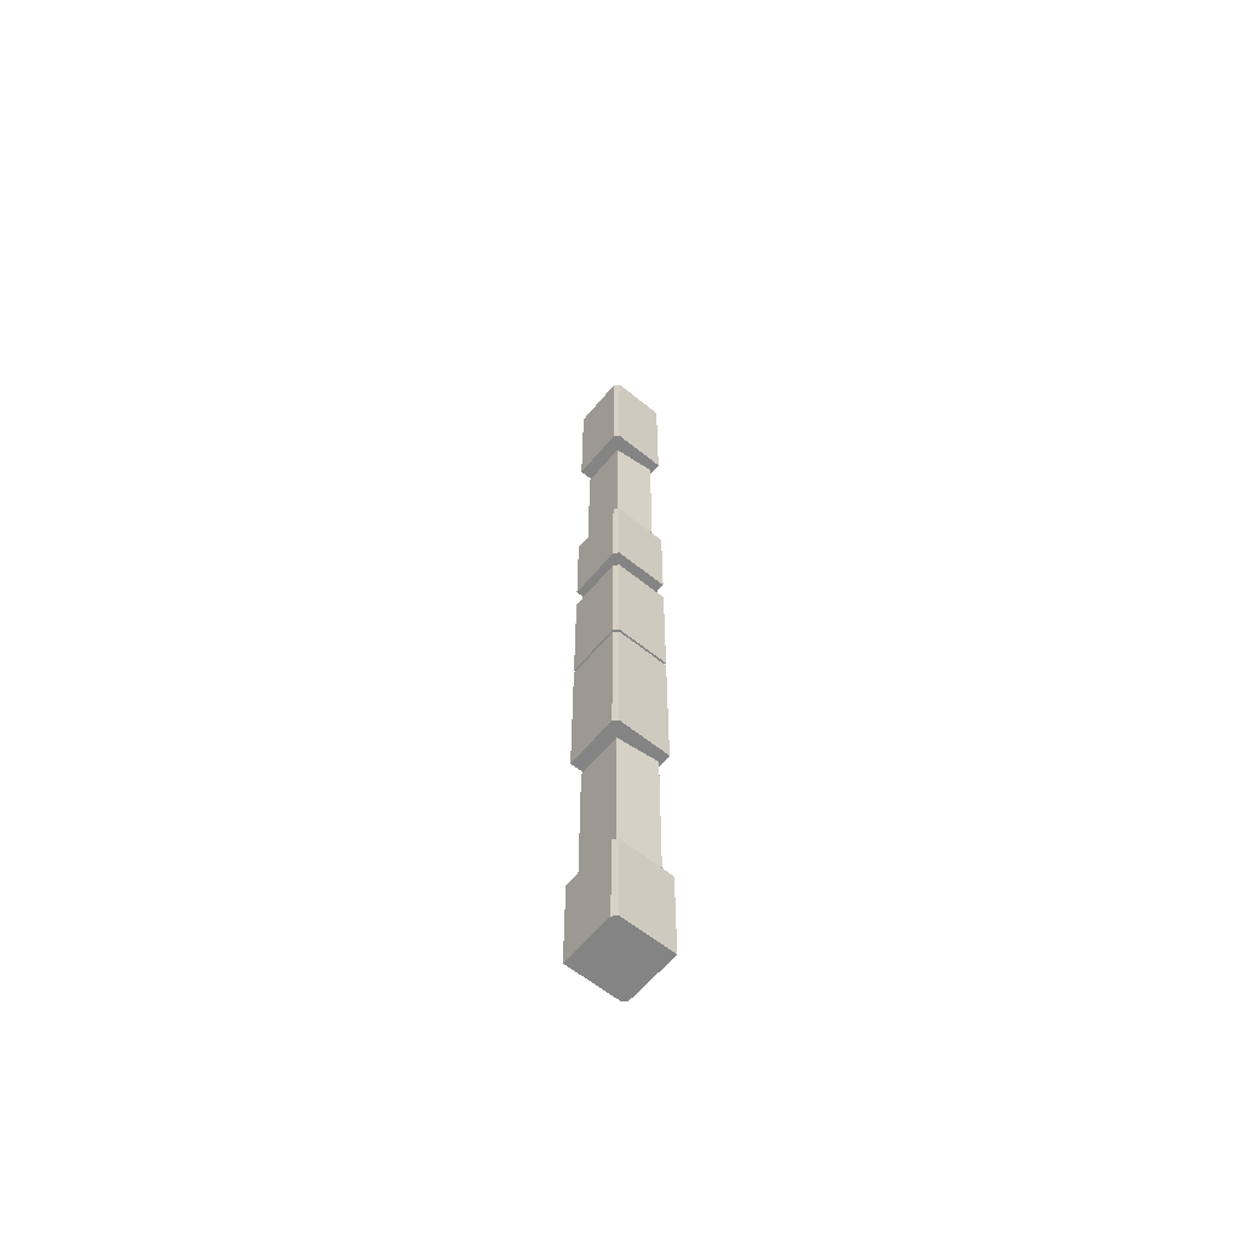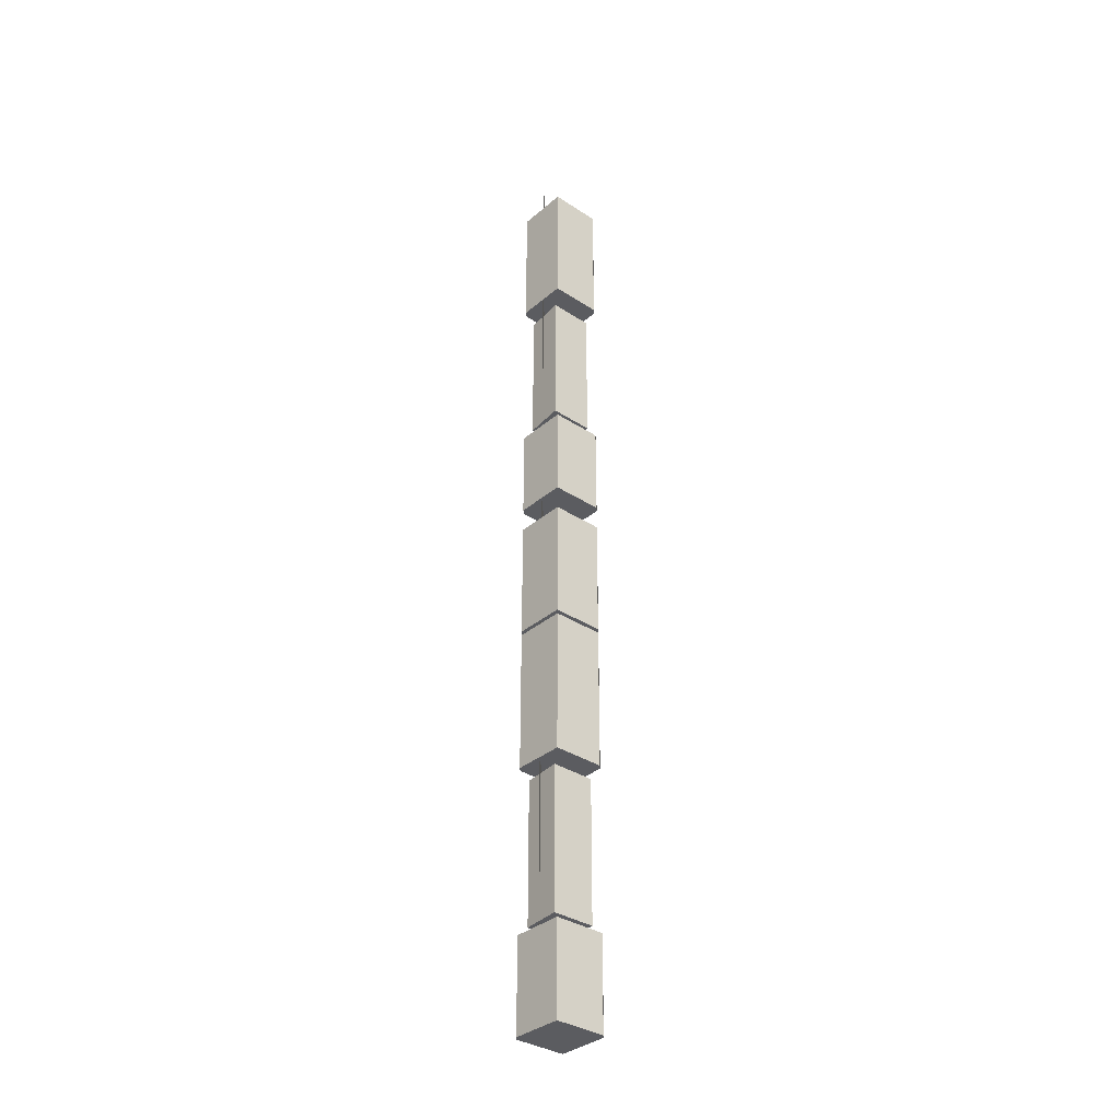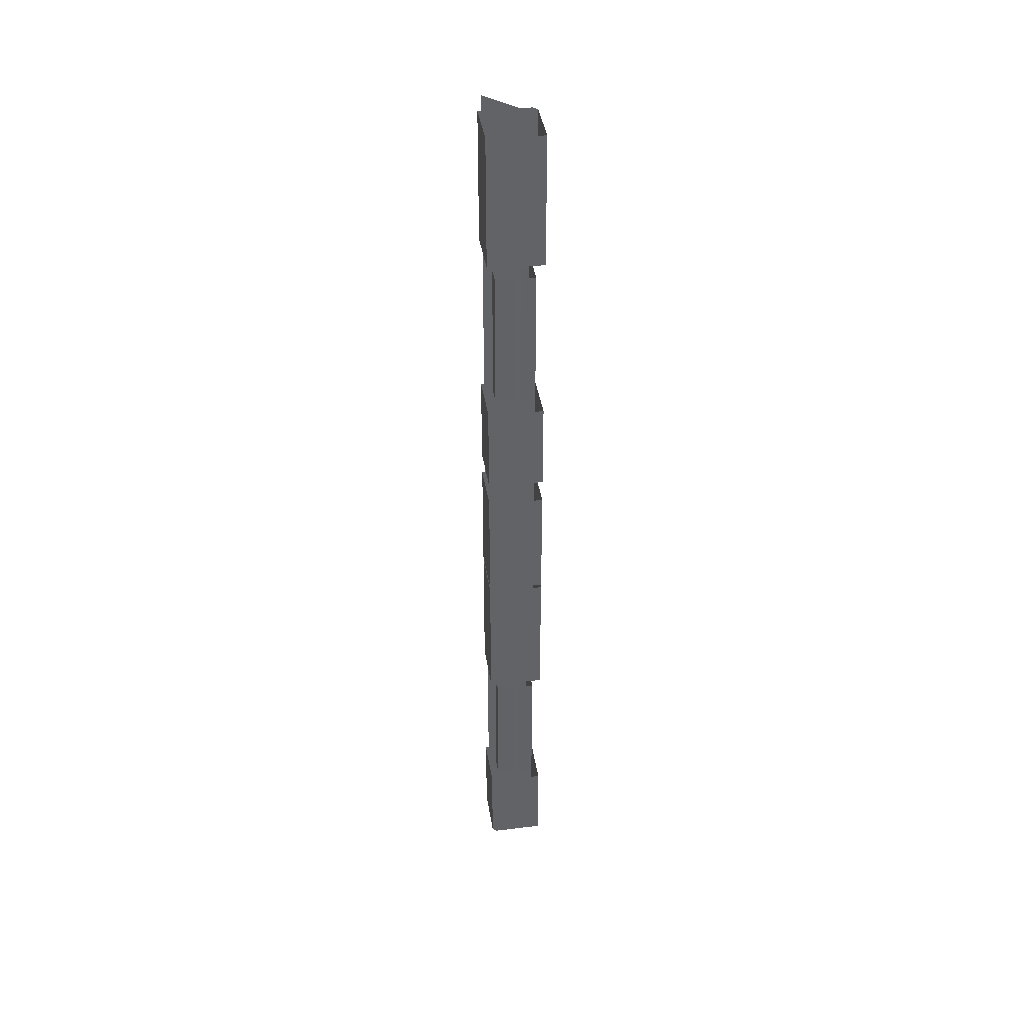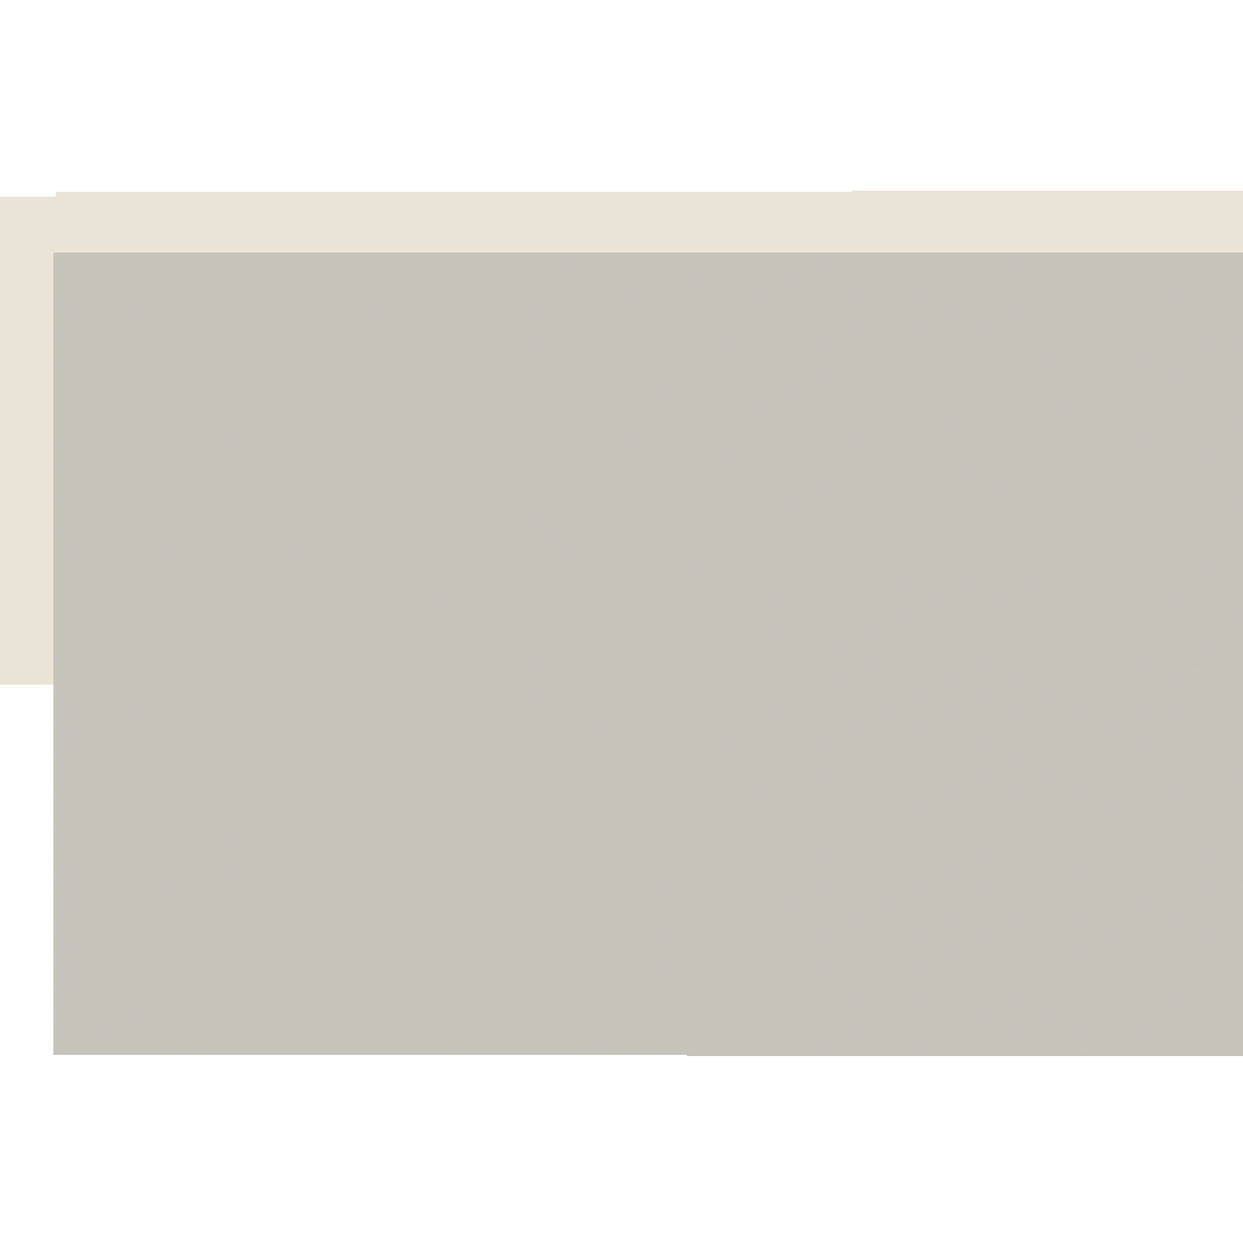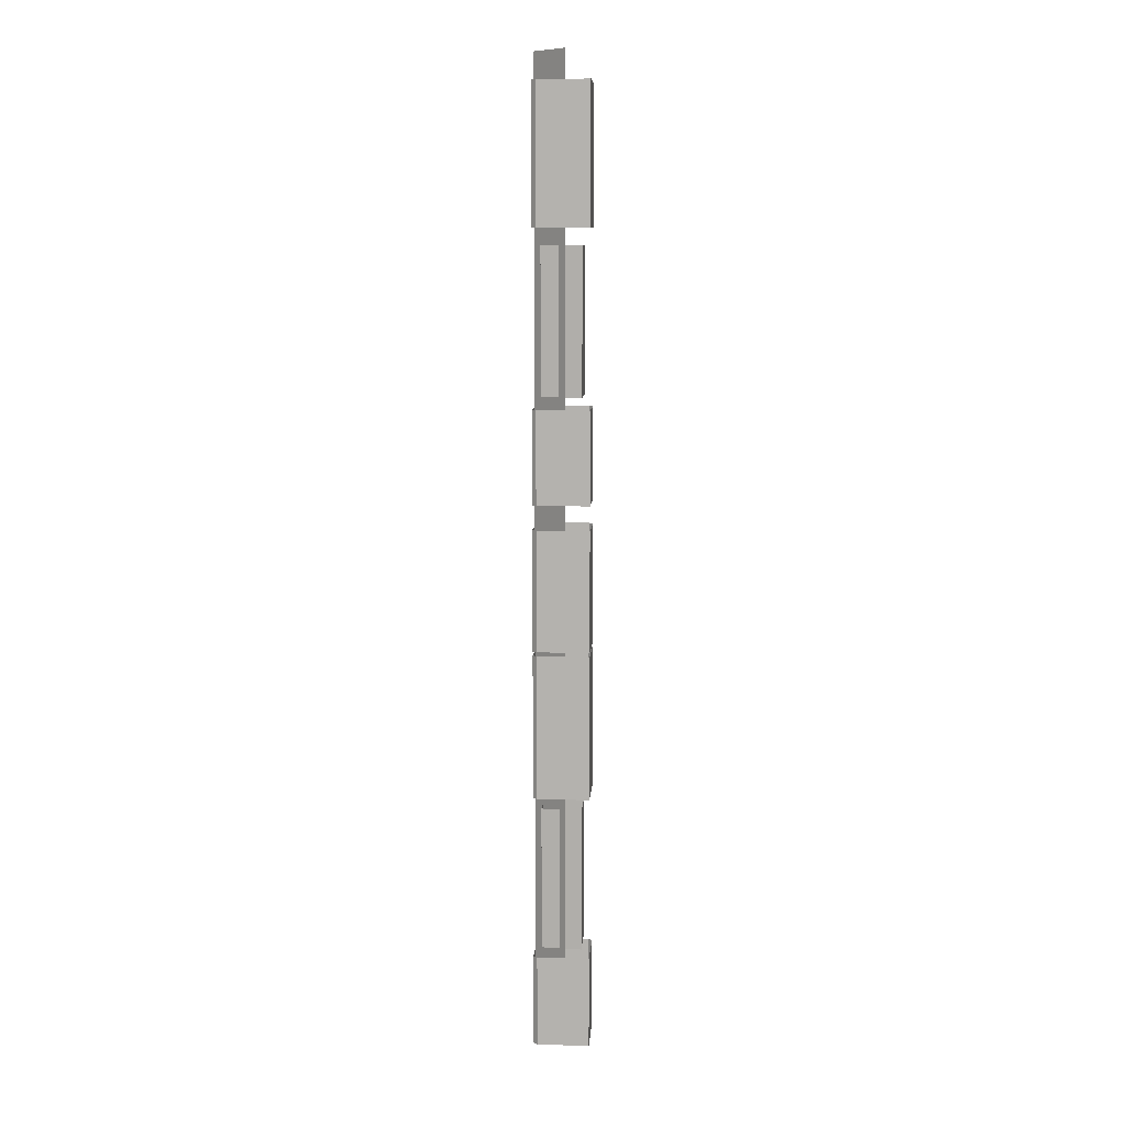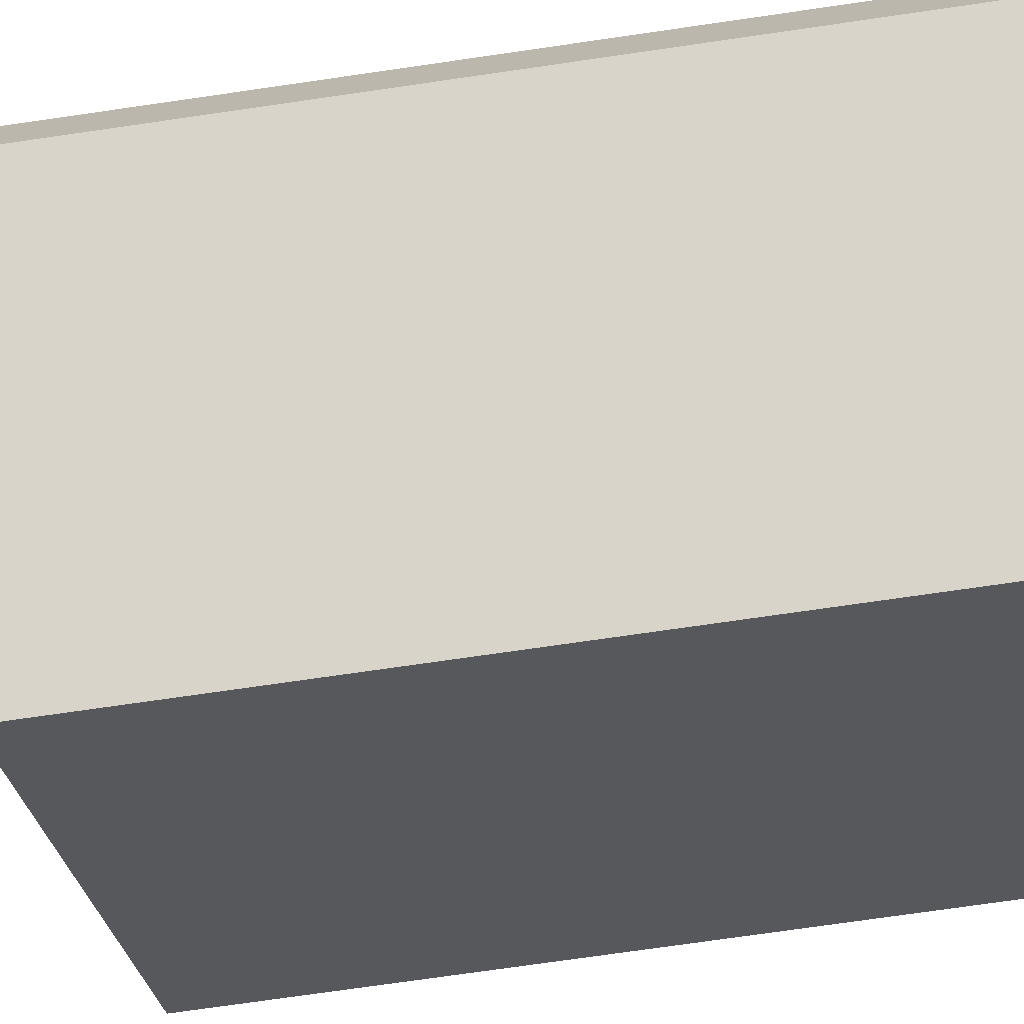
<metadata>
{"format":"obj","ext":"obj","renderer":"f3d","projection":"perspective","resolution":1024,"background":"white","views":[{"elev":-61.4,"azim":140.4,"up":"+Y"},{"elev":-34.5,"azim":48.6,"up":"+Y"},{"elev":39.6,"azim":-8.8,"up":"+Y"},{"elev":0.2,"azim":-88.3,"up":"+Z"},{"elev":9.4,"azim":4.0,"up":"+Y"},{"elev":-28.2,"azim":-73.6,"up":"+Z"}]}
</metadata>
<code>
v -0.4375 -1.812 0.5
v -0.4375 0.0625 0.5
v -0.5 0.0625 0.4375
v -0.5 -1.812 0.4375
v -0.4922 -0.7734 0.5
v -0.5 -0.7734 0.4922
v -0.5 -0.7734 0.3906
v -0.3906 -0.7734 0.5
v -0.4922 -0.5938 0.5
v -0.5 -0.5938 0.4922
v -0.5 -0.5938 0.3906
v -0.3984 -0.5938 0.3906
v -0.3984 -0.7734 0.3906
v -0.3906 -0.7734 0.3984
v -0.3906 -0.5938 0.5
v -0.4922 -1.344 0.5
v -0.5 -1.344 0.4922
v -0.5 -1.344 0.3906
v -0.3906 -1.344 0.5
v -0.4922 -1.062 0.5
v -0.5 -1.062 0.4922
v -0.5 -1.062 0.3906
v -0.3984 -1.062 0.3906
v -0.3984 -1.344 0.3906
v -0.3906 -1.344 0.3984
v -0.3906 -1.062 0.5
v -0.4922 -1.844 0.5
v -0.5 -1.844 0.4922
v -0.5 -1.844 0.3906
v -0.3906 -1.844 0.5
v -0.4922 -1.664 0.5
v -0.5 -1.664 0.4922
v -0.5 -1.664 0.3906
v -0.3984 -1.664 0.3906
v -0.3984 -1.844 0.3906
v -0.3906 -1.844 0.3984
v -0.3906 -1.664 0.5
v -0.4922 -0.8203 0.5
v -0.4922 -1.055 0.5
v -0.3906 -1.055 0.5
v -0.3906 -0.8203 0.5
v -0.3906 -1.055 0.3984
v -0.3906 -0.8203 0.3984
v -0.3984 -1.055 0.3906
v -0.3984 -0.8203 0.3906
v -0.5 -1.055 0.3906
v -0.5 -0.8203 0.3906
v -0.5 -1.055 0.4922
v -0.5 -0.8203 0.4922
v -0.4922 -0.2578 0.5
v -0.4922 0.007812 0.5
v -0.5 0.007812 0.4922
v -0.5 -0.2578 0.4922
v -0.5 -0.2578 0.3906
v -0.3906 -0.2578 0.5
v -0.3906 0.007812 0.5
v -0.3906 -0.2578 0.3984
v -0.3906 0.007812 0.3984
v -0.3984 -0.2578 0.3906
v -0.3984 0.007812 0.3906
v -0.5 0.007812 0.3906
v -0.3906 -0.5938 0.3984
v -0.3906 -1.062 0.3984
v -0.3906 -1.664 0.3984
v -0.4062 -0.5703 0.4922
v -0.4062 -0.5703 0.4062
v -0.4062 -0.2891 0.4062
v -0.4062 -0.2891 0.4922
v -0.4844 -0.5703 0.4844
v -0.4844 -0.5703 0.3984
v -0.4844 -0.2891 0.3984
v -0.4844 -0.2891 0.4844
v -0.4062 -1.648 0.4922
v -0.4062 -1.648 0.4062
v -0.4062 -1.367 0.4062
v -0.4062 -1.367 0.4922
v -0.4844 -1.648 0.4844
v -0.4844 -1.648 0.3984
v -0.4844 -1.367 0.3984
v -0.4844 -1.367 0.4844
f 1 2 3
f 1 3 4
f 1 4 2
f 2 4 3
f 5 6 7
f 5 7 8
f 5 8 9
f 5 9 10
f 5 10 6
f 6 10 11
f 6 11 7
f 7 13 8
f 8 13 14
f 8 15 9
f 62 14 13
f 62 13 12
f 7 11 12
f 7 12 13
f 8 14 15
f 16 17 18
f 16 18 19
f 16 19 20
f 16 20 21
f 16 21 17
f 17 21 22
f 17 22 18
f 18 22 23
f 18 23 24
f 18 24 19
f 19 24 25
f 19 25 26
f 19 26 20
f 27 28 29
f 27 29 30
f 27 30 31
f 27 31 32
f 27 32 28
f 28 32 33
f 28 33 29
f 29 33 34
f 29 34 35
f 29 35 30
f 30 35 36
f 30 36 37
f 30 37 31
f 41 40 42
f 41 42 43
f 45 44 46
f 45 46 47
f 56 55 57
f 56 57 58
f 60 59 54
f 60 54 61
f 15 14 62
f 26 25 63
f 63 25 24
f 63 24 23
f 37 36 64
f 64 36 35
f 64 35 34
f 65 66 67
f 65 67 68
f 66 70 71
f 66 71 67
f 73 74 75
f 73 75 76
f 73 76 77
f 73 77 74
f 74 77 78
f 74 78 79
f 74 79 75
f 77 76 80
f 77 80 78
f 78 80 79
f 38 39 40
f 38 40 41
f 43 42 44
f 43 44 45
f 47 46 48
f 47 48 49
f 49 48 39
f 49 39 38
f 39 48 46
f 39 46 40
f 40 46 44
f 40 44 42
f 50 51 52
f 50 52 53
f 50 53 54
f 50 54 55
f 50 55 51
f 51 55 56
f 58 57 59
f 58 59 60
f 61 54 53
f 61 53 52
f 59 57 55
f 59 55 54
f 65 68 69
f 65 69 66
f 66 69 70
f 69 68 72
f 69 72 70
f 70 72 71

</code>
